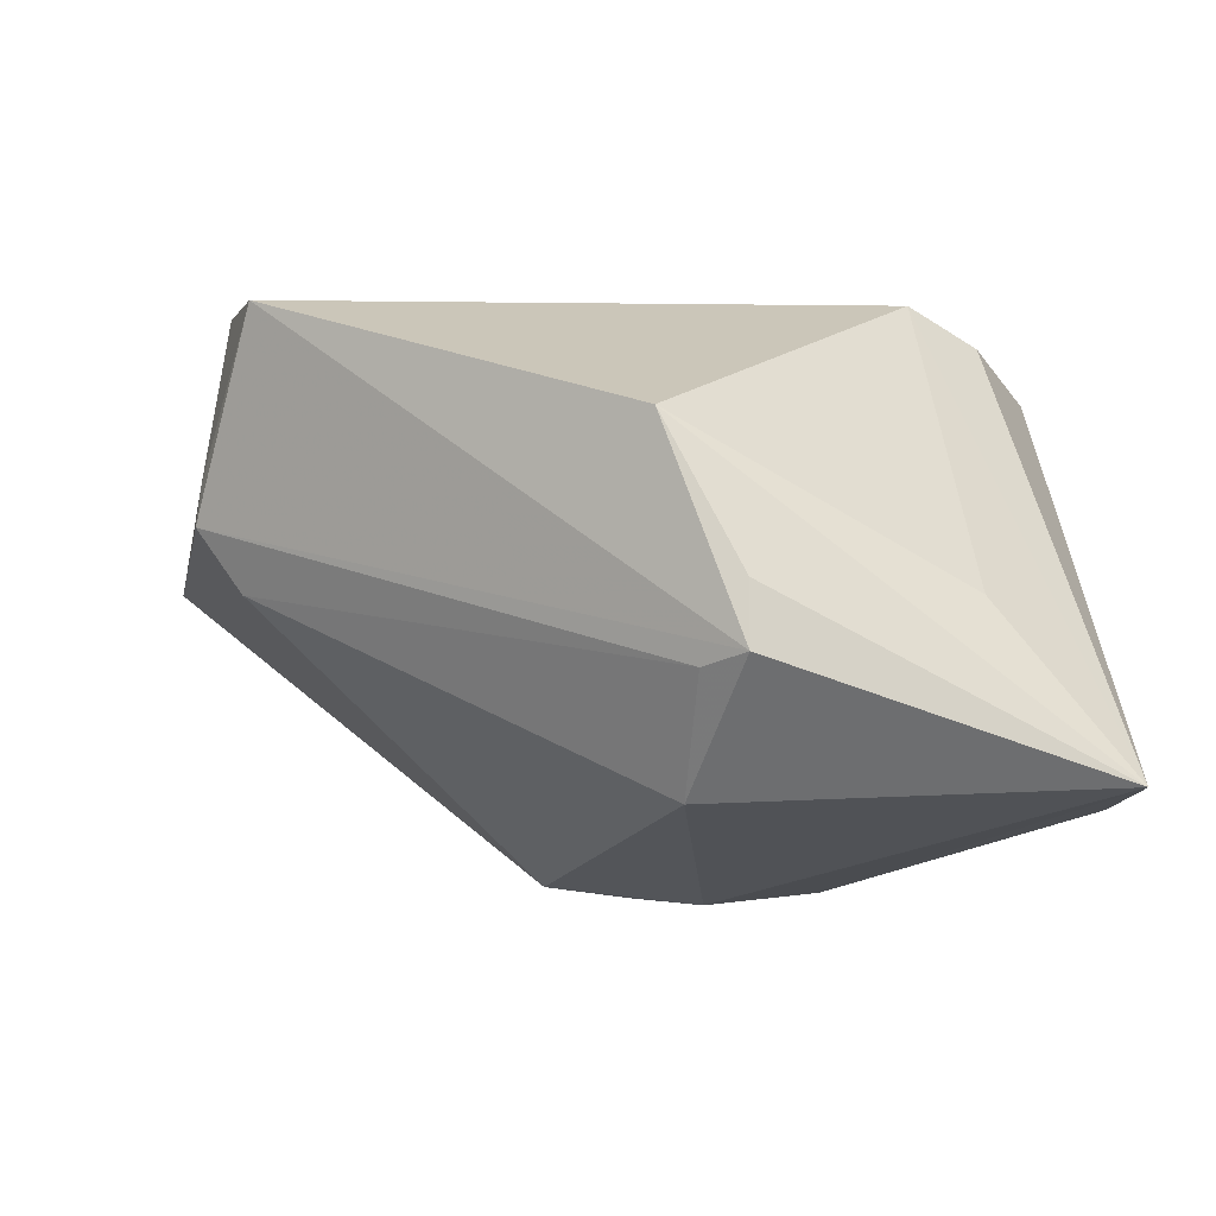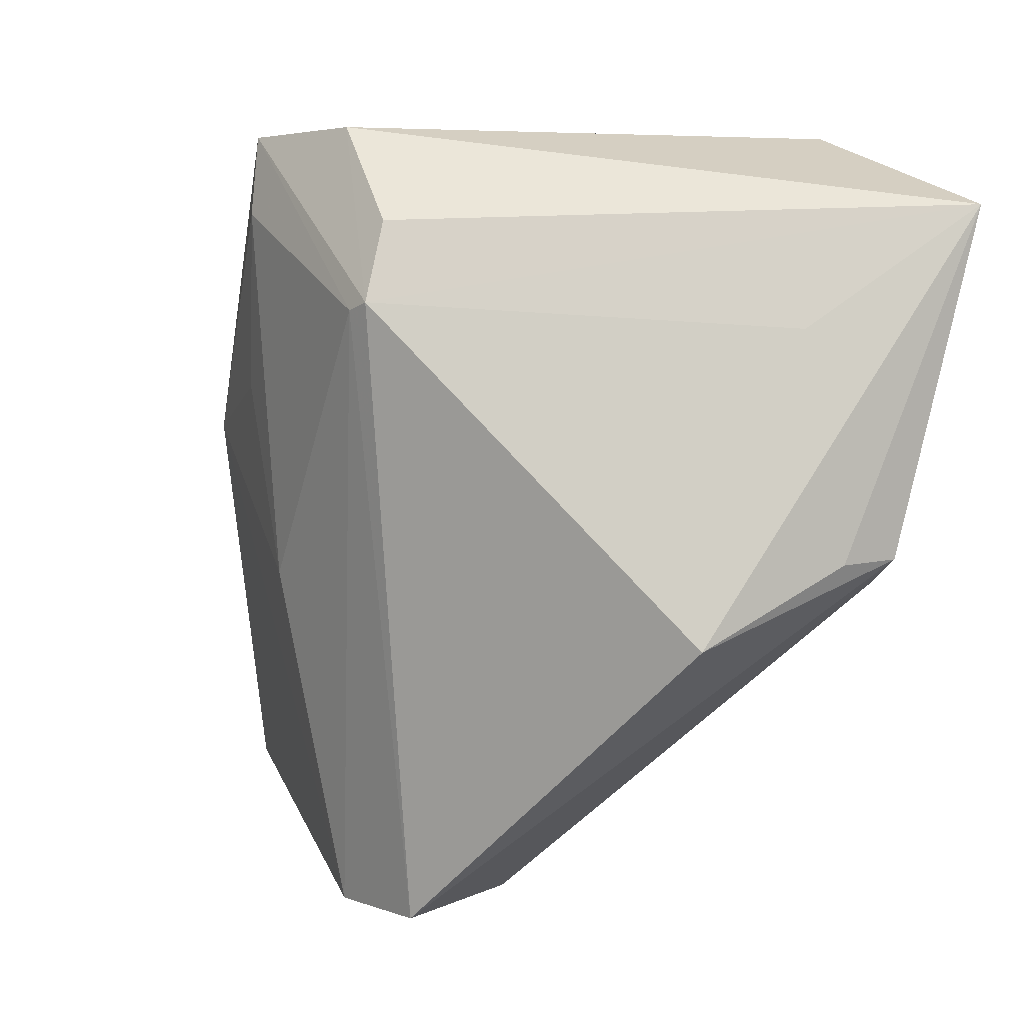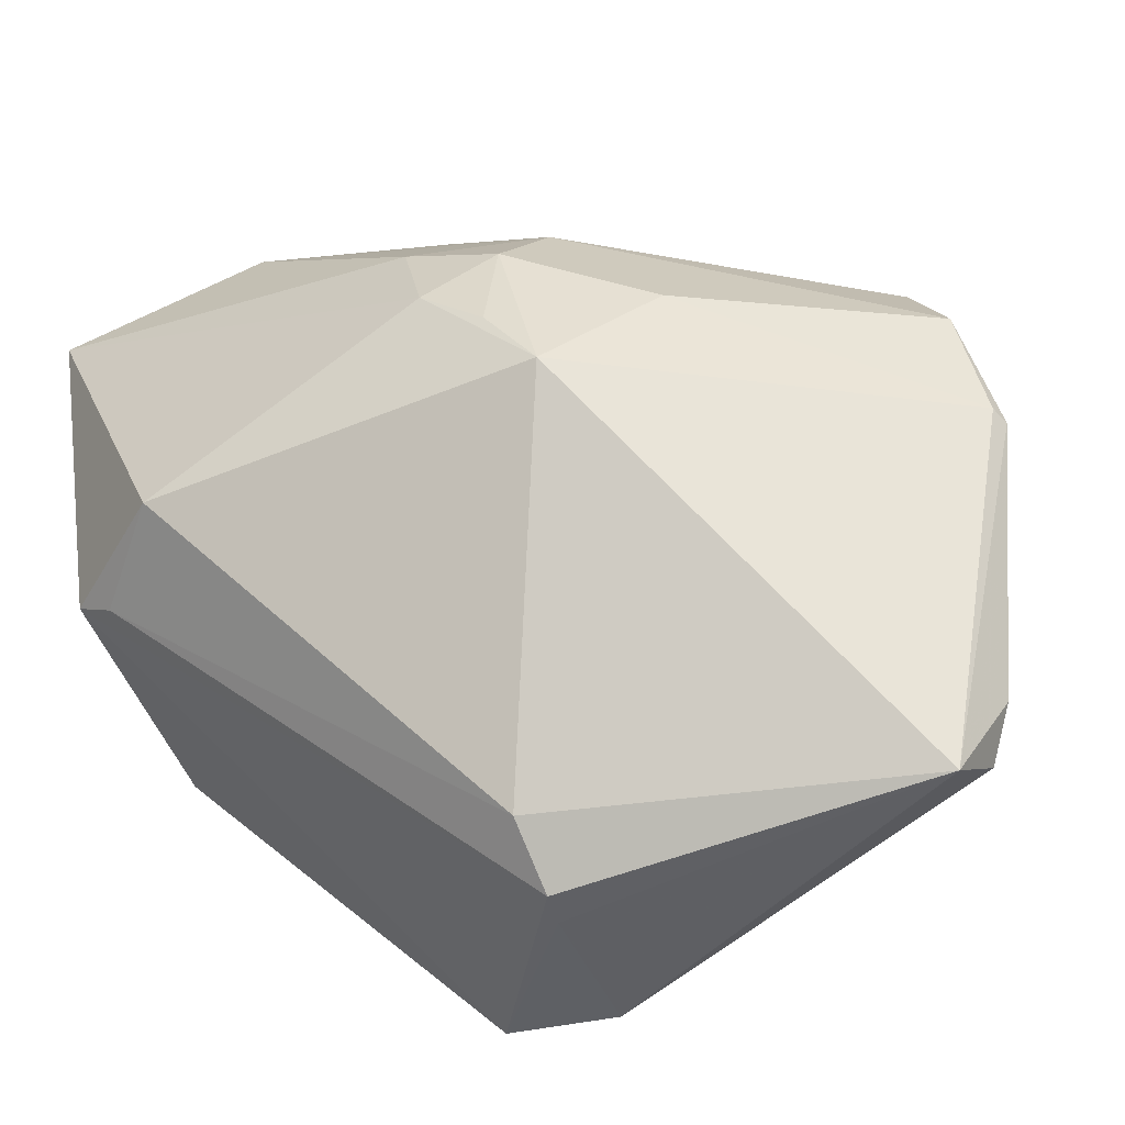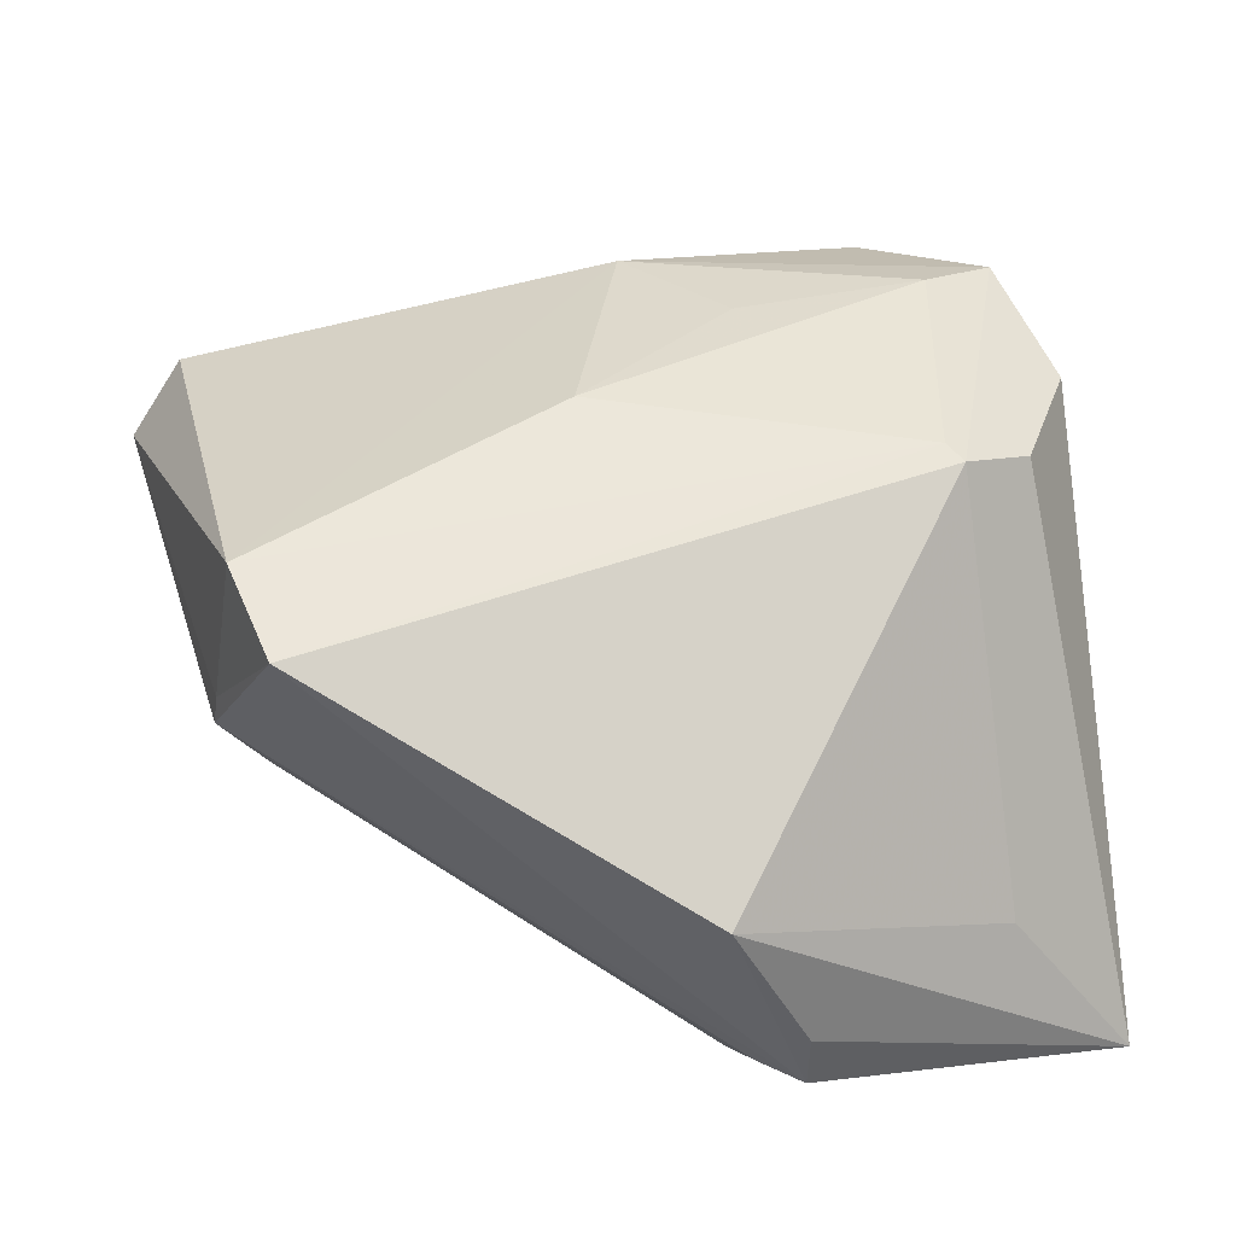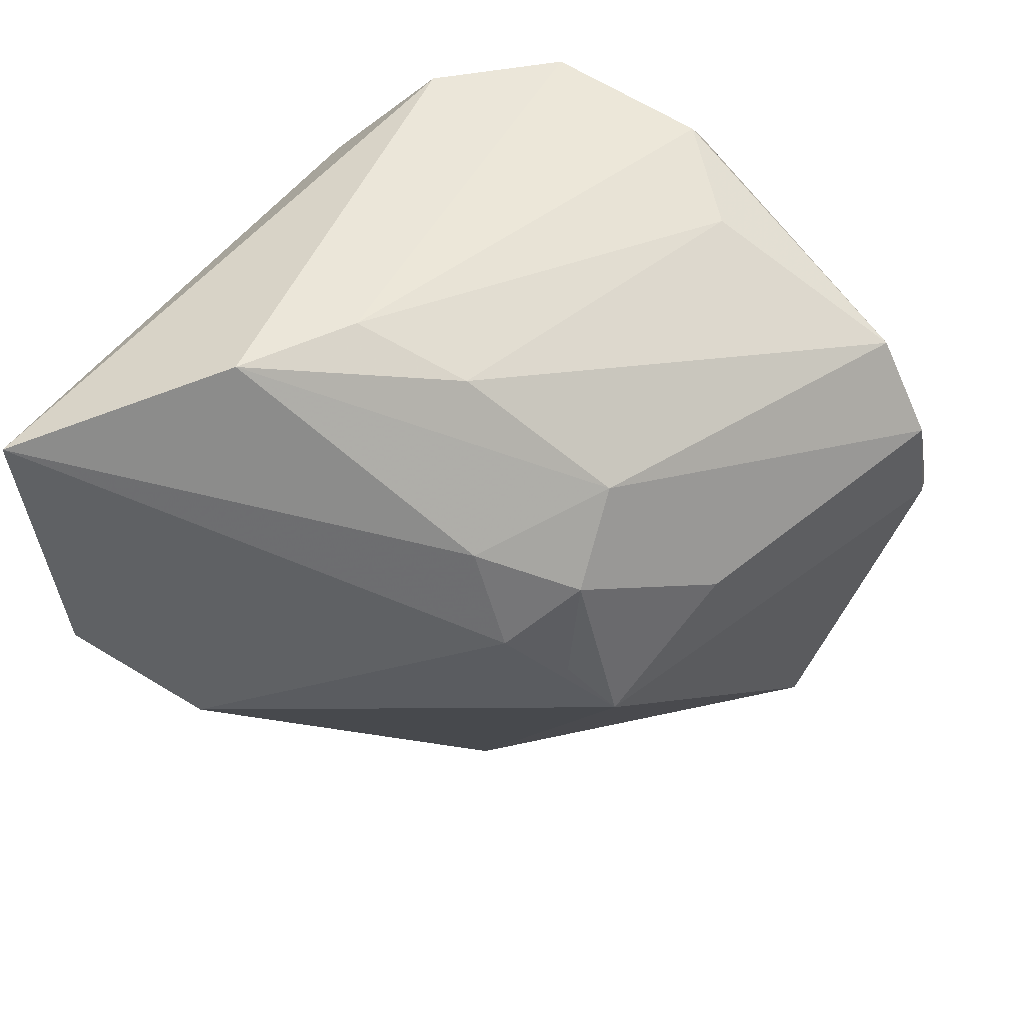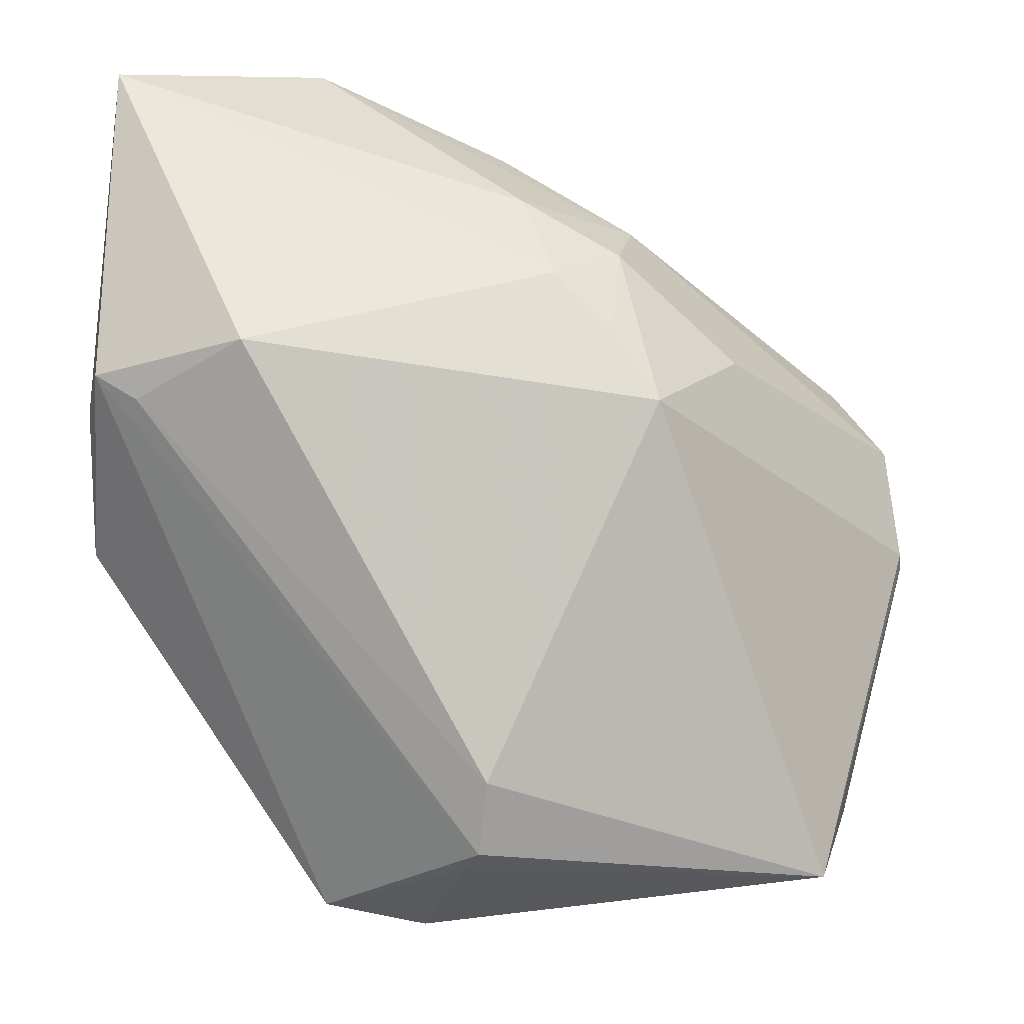
<metadata>
{"format":"obj","ext":"obj","renderer":"f3d","projection":"perspective","resolution":1024,"background":"white","views":[{"elev":-20.9,"azim":73.9,"up":"+Z"},{"elev":6.2,"azim":65.6,"up":"+Y"},{"elev":-48.7,"azim":-149.5,"up":"+Y"},{"elev":37.3,"azim":66.7,"up":"+Z"},{"elev":43.7,"azim":-176.6,"up":"+Y"},{"elev":-35.6,"azim":173.4,"up":"+Y"}]}
</metadata>
<code>
v 6.404e-05 -0.04941 0.001595
v -0.009769 0.01122 0.02951
v -0.02292 0.03654 0.02133
v -0.04201 -0.03936 0.01741
v -0.01508 0.02142 -0.02394
v -0.02629 0.005447 0.02771
v 0.04563 -0.01407 -0.0004917
v -0.05114 0.00982 0.0005387
v -0.01665 -0.00772 -0.02903
v -0.01242 0.01222 -0.03024
v -7.873e-05 -0.0442 -0.005279
v -0.001154 0.01814 -0.0317
v 0.02998 -0.006678 -0.03308
v -0.01129 0.0004811 -0.03103
v -0.02437 0.03321 0.02416
v -0.05283 -0.003115 0.004124
v 0.01159 0.0394 -0.0198
v 0.01834 0.02071 0.02765
v -0.03958 0.02019 0.0128
v -0.001402 -0.00982 0.0291
v -0.0274 0.004845 -0.02121
v -0.004461 0.00639 -0.03308
v 0.0073 0.04066 0.0237
v 0.0425 0.01889 -0.01425
v -0.005475 0.03121 0.0306
v -0.04107 -0.04561 0.009759
v 0.04675 -0.005763 -0.01678
v 0.04675 0.03193 -0.03308
v -0.04121 -0.03476 0.0179
v 0.004195 -0.04747 0.02351
v -0.007279 0.04 0.02912
v -0.05339 -0.003518 0.006365
v 0.0001629 0.03388 -0.02186
v 0.01889 0.03029 0.02392
v -0.04599 0.02063 0.003139
v 0.04594 -0.005567 -0.0235
v -0.03551 0.02078 0.0184
v 0.02298 0.03965 -0.02777
v 0.001247 -0.04924 0.005705
v -0.04554 -0.03409 0.01476
v 0.01606 -0.04729 0.02004
v 0.04115 -0.008691 -0.0237
v 0.02097 0.02161 0.02683
v -0.02647 0.03296 0.008596
f 35 15 3
f 28 13 22
f 22 13 9
f 40 26 4
f 32 26 40
f 4 26 30
f 4 30 6
f 6 30 20
f 32 40 6
f 3 15 31
f 31 6 25
f 15 6 31
f 44 35 3
f 33 35 44
f 15 35 37
f 32 6 37
f 37 6 15
f 32 35 8
f 38 23 28
f 5 35 33
f 33 38 5
f 21 8 5
f 5 8 35
f 10 9 21
f 21 5 10
f 2 20 25
f 25 6 2
f 2 6 20
f 29 40 4
f 4 6 29
f 29 6 40
f 24 7 28
f 7 24 43
f 41 7 43
f 43 24 28
f 23 31 43
f 19 35 32
f 32 37 19
f 19 37 35
f 32 8 16
f 16 26 32
f 9 26 16
f 21 9 16
f 16 8 21
f 41 30 39
f 39 1 41
f 39 30 26
f 26 1 39
f 36 13 28
f 36 7 41
f 41 1 36
f 11 26 9
f 11 1 26
f 9 13 11
f 17 31 23
f 23 38 17
f 3 31 17
f 17 44 3
f 33 44 17
f 17 38 33
f 14 22 9
f 9 10 14
f 14 10 22
f 12 5 38
f 12 10 5
f 22 10 12
f 28 22 12
f 12 38 28
f 28 23 34
f 34 43 28
f 23 43 34
f 18 31 25
f 18 43 31
f 25 20 18
f 20 30 18
f 18 30 41
f 41 43 18
f 28 7 27
f 27 36 28
f 7 36 27
f 42 36 1
f 1 11 42
f 13 36 42
f 42 11 13

</code>
